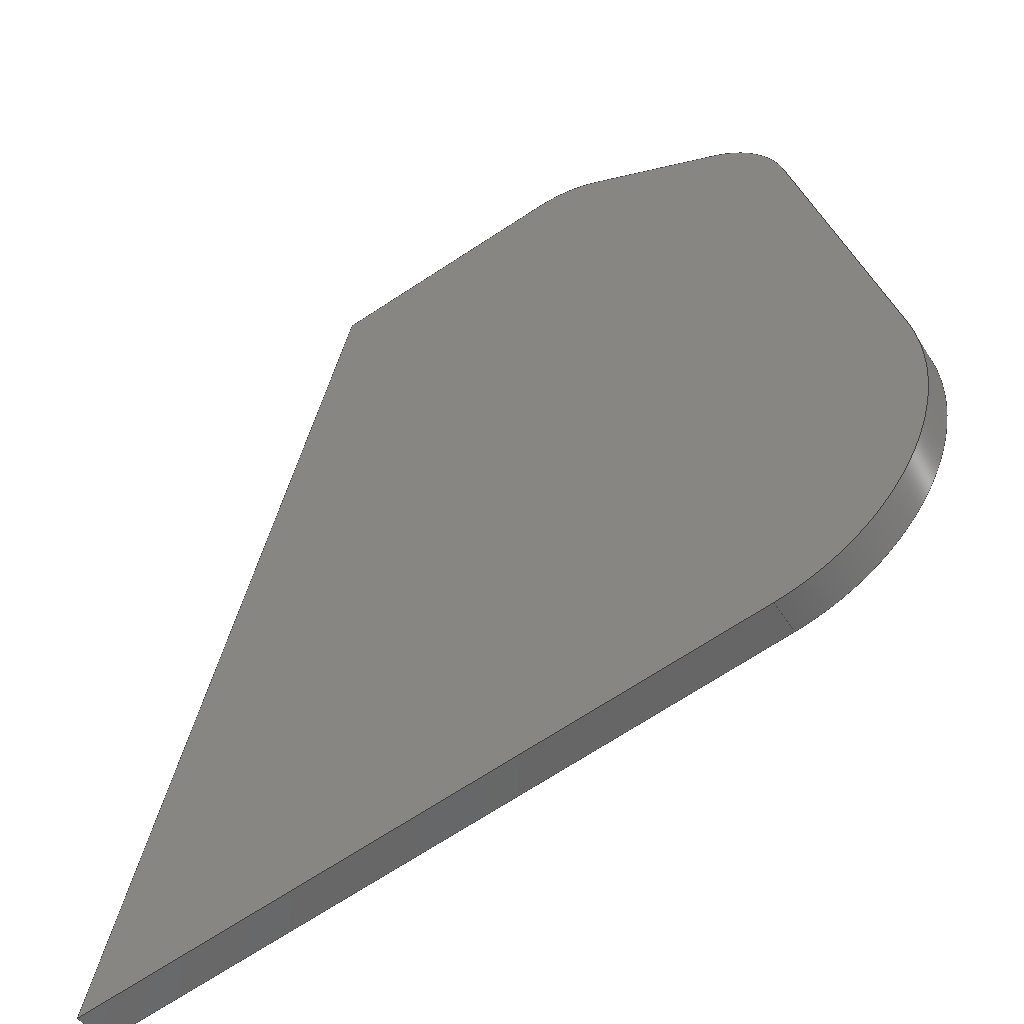
<metadata>
{"format":"step","ext":"step","renderer":"f3d","projection":"perspective","resolution":1024,"background":"white","views":[{"elev":-47.1,"azim":30.1,"up":"+Z"}]}
</metadata>
<code>
ISO-10303-21;
DATA;
#1 = MECHANICAL_DESIGN_GEOMETRIC_PRESENTATION_REPRESENTATION( ' ', ( #7, #8, #9, #10, #11, #12, #13, #14, #15, #16 ), #6 );
#2 = PRODUCT_DEFINITION_CONTEXT( '', #17, 'design' );
#3 = APPLICATION_PROTOCOL_DEFINITION( 'international standard', 'automotive_design', 2001, #17 );
#4 = PRODUCT_CATEGORY_RELATIONSHIP( 'NONE', 'NONE', #18, #19 );
#5 = SHAPE_DEFINITION_REPRESENTATION( #20, #21 );
#6 =  ( GEOMETRIC_REPRESENTATION_CONTEXT( 3 )GLOBAL_UNCERTAINTY_ASSIGNED_CONTEXT( ( #22 ) )GLOBAL_UNIT_ASSIGNED_CONTEXT( ( #23, #24, #25 ) )REPRESENTATION_CONTEXT( 'NONE', 'WORKSPACE' ) );
#7 = STYLED_ITEM( '', ( #26 ), #27 );
#8 = STYLED_ITEM( '', ( #28 ), #29 );
#9 = STYLED_ITEM( '', ( #30 ), #31 );
#10 = STYLED_ITEM( '', ( #32 ), #33 );
#11 = STYLED_ITEM( '', ( #34 ), #35 );
#12 = STYLED_ITEM( '', ( #36 ), #37 );
#13 = STYLED_ITEM( '', ( #38 ), #39 );
#14 = STYLED_ITEM( '', ( #40 ), #41 );
#15 = STYLED_ITEM( '', ( #42 ), #43 );
#16 = STYLED_ITEM( '', ( #44 ), #45 );
#17 = APPLICATION_CONTEXT( 'core data for automotive mechanical design processes' );
#18 = PRODUCT_CATEGORY( 'part', 'NONE' );
#19 = PRODUCT_RELATED_PRODUCT_CATEGORY( 'detail', ' ', ( #46 ) );
#20 = PRODUCT_DEFINITION_SHAPE( 'NONE', 'NONE', #47 );
#21 = ADVANCED_BREP_SHAPE_REPRESENTATION( 'Bucket_FaceR', ( #48, #49 ), #6 );
#22 = UNCERTAINTY_MEASURE_WITH_UNIT( LENGTH_MEASURE( 1e-06 ), #23, '', '' );
#23 =  ( CONVERSION_BASED_UNIT( 'METRE', #50 )LENGTH_UNIT(  )NAMED_UNIT( #51 ) );
#24 =  ( NAMED_UNIT( #52 )PLANE_ANGLE_UNIT(  )SI_UNIT( $, .RADIAN. ) );
#25 =  ( NAMED_UNIT( #52 )SI_UNIT( $, .STERADIAN. )SOLID_ANGLE_UNIT(  ) );
#26 = PRESENTATION_STYLE_ASSIGNMENT( ( #53 ) );
#27 = ADVANCED_FACE( '', ( #54 ), #55, .F. );
#28 = PRESENTATION_STYLE_ASSIGNMENT( ( #56 ) );
#29 = ADVANCED_FACE( '', ( #57 ), #58, .F. );
#30 = PRESENTATION_STYLE_ASSIGNMENT( ( #59 ) );
#31 = ADVANCED_FACE( '', ( #60 ), #61, .T. );
#32 = PRESENTATION_STYLE_ASSIGNMENT( ( #62 ) );
#33 = ADVANCED_FACE( 'Face1', ( #63 ), #64, .T. );
#34 = PRESENTATION_STYLE_ASSIGNMENT( ( #65 ) );
#35 = ADVANCED_FACE( '', ( #66 ), #67, .F. );
#36 = PRESENTATION_STYLE_ASSIGNMENT( ( #68 ) );
#37 = ADVANCED_FACE( '', ( #69 ), #70, .T. );
#38 = PRESENTATION_STYLE_ASSIGNMENT( ( #71 ) );
#39 = ADVANCED_FACE( '', ( #72 ), #73, .T. );
#40 = PRESENTATION_STYLE_ASSIGNMENT( ( #74 ) );
#41 = ADVANCED_FACE( 'Face2', ( #75 ), #76, .F. );
#42 = PRESENTATION_STYLE_ASSIGNMENT( ( #77 ) );
#43 = ADVANCED_FACE( 'Face3', ( #78 ), #79, .F. );
#44 = PRESENTATION_STYLE_ASSIGNMENT( ( #80 ) );
#45 = ADVANCED_FACE( '', ( #81 ), #82, .F. );
#46 = PRODUCT( 'Bucket_FaceR', 'Bucket_FaceR', 'PART-Bucket_FaceR-DESC', ( #83 ) );
#47 = PRODUCT_DEFINITION( 'NONE', 'NONE', #84, #2 );
#48 = MANIFOLD_SOLID_BREP( 'Bucket_FaceR', #85 );
#49 = AXIS2_PLACEMENT_3D( '', #86, #87, #88 );
#50 = LENGTH_MEASURE_WITH_UNIT( LENGTH_MEASURE( 1 ), #89 );
#51 = DIMENSIONAL_EXPONENTS( 1, 0, 0, 0, 0, 0, 0 );
#52 = DIMENSIONAL_EXPONENTS( 0, 0, 0, 0, 0, 0, 0 );
#53 = SURFACE_STYLE_USAGE( .BOTH., #90 );
#54 = FACE_OUTER_BOUND( '', #91, .T. );
#55 = PLANE( '', #92 );
#56 = SURFACE_STYLE_USAGE( .BOTH., #93 );
#57 = FACE_OUTER_BOUND( '', #94, .T. );
#58 = PLANE( '', #95 );
#59 = SURFACE_STYLE_USAGE( .BOTH., #96 );
#60 = FACE_OUTER_BOUND( '', #97, .T. );
#61 = CYLINDRICAL_SURFACE( '', #98, 0.1188 );
#62 = SURFACE_STYLE_USAGE( .BOTH., #99 );
#63 = FACE_OUTER_BOUND( '', #100, .T. );
#64 = PLANE( '', #101 );
#65 = SURFACE_STYLE_USAGE( .BOTH., #102 );
#66 = FACE_OUTER_BOUND( '', #103, .T. );
#67 = PLANE( '', #104 );
#68 = SURFACE_STYLE_USAGE( .BOTH., #105 );
#69 = FACE_OUTER_BOUND( '', #106, .T. );
#70 = CYLINDRICAL_SURFACE( '', #107, 0.2138 );
#71 = SURFACE_STYLE_USAGE( .BOTH., #108 );
#72 = FACE_OUTER_BOUND( '', #109, .T. );
#73 = CYLINDRICAL_SURFACE( '', #110, 0.1188 );
#74 = SURFACE_STYLE_USAGE( .BOTH., #111 );
#75 = FACE_OUTER_BOUND( '', #112, .T. );
#76 = PLANE( '', #113 );
#77 = SURFACE_STYLE_USAGE( .BOTH., #114 );
#78 = FACE_OUTER_BOUND( '', #115, .T. );
#79 = PLANE( '', #116 );
#80 = SURFACE_STYLE_USAGE( .BOTH., #117 );
#81 = FACE_OUTER_BOUND( '', #118, .T. );
#82 = PLANE( '', #119 );
#83 = PRODUCT_CONTEXT( '', #17, 'mechanical' );
#84 = PRODUCT_DEFINITION_FORMATION_WITH_SPECIFIED_SOURCE( ' ', 'NONE', #46, .NOT_KNOWN. );
#85 = CLOSED_SHELL( '', ( #27, #31, #39, #37, #41, #43, #29, #45, #33, #35 ) );
#86 = CARTESIAN_POINT( '', ( 0, 0, 0 ) );
#87 = DIRECTION( '', ( 0, 0, 1 ) );
#88 = DIRECTION( '', ( 1, 0, 0 ) );
#89 =  ( LENGTH_UNIT(  )NAMED_UNIT( #51 )SI_UNIT( $, .METRE. ) );
#90 = SURFACE_SIDE_STYLE( '', ( #120 ) );
#91 = EDGE_LOOP( '', ( #121, #122, #123, #124 ) );
#92 = AXIS2_PLACEMENT_3D( '', #125, #126, #127 );
#93 = SURFACE_SIDE_STYLE( '', ( #128 ) );
#94 = EDGE_LOOP( '', ( #129, #130, #131, #132 ) );
#95 = AXIS2_PLACEMENT_3D( '', #133, #134, #135 );
#96 = SURFACE_SIDE_STYLE( '', ( #136 ) );
#97 = EDGE_LOOP( '', ( #137, #138, #139, #140 ) );
#98 = AXIS2_PLACEMENT_3D( '', #141, #142, #143 );
#99 = SURFACE_SIDE_STYLE( '', ( #144 ) );
#100 = EDGE_LOOP( '', ( #145, #146, #147, #148, #149, #150, #151, #152 ) );
#101 = AXIS2_PLACEMENT_3D( '', #153, #154, #155 );
#102 = SURFACE_SIDE_STYLE( '', ( #156 ) );
#103 = EDGE_LOOP( '', ( #157, #158, #159, #160, #161, #162, #163, #164 ) );
#104 = AXIS2_PLACEMENT_3D( '', #165, #166, #167 );
#105 = SURFACE_SIDE_STYLE( '', ( #168 ) );
#106 = EDGE_LOOP( '', ( #169, #170, #171, #172 ) );
#107 = AXIS2_PLACEMENT_3D( '', #173, #174, #175 );
#108 = SURFACE_SIDE_STYLE( '', ( #176 ) );
#109 = EDGE_LOOP( '', ( #177, #178, #179, #180 ) );
#110 = AXIS2_PLACEMENT_3D( '', #181, #182, #183 );
#111 = SURFACE_SIDE_STYLE( '', ( #184 ) );
#112 = EDGE_LOOP( '', ( #185, #186, #187, #188 ) );
#113 = AXIS2_PLACEMENT_3D( '', #189, #190, #191 );
#114 = SURFACE_SIDE_STYLE( '', ( #192 ) );
#115 = EDGE_LOOP( '', ( #193, #194, #195, #196 ) );
#116 = AXIS2_PLACEMENT_3D( '', #197, #198, #199 );
#117 = SURFACE_SIDE_STYLE( '', ( #200 ) );
#118 = EDGE_LOOP( '', ( #201, #202, #203, #204 ) );
#119 = AXIS2_PLACEMENT_3D( '', #205, #206, #207 );
#120 = SURFACE_STYLE_FILL_AREA( #208 );
#121 = ORIENTED_EDGE( '', *, *, #209, .F. );
#122 = ORIENTED_EDGE( '', *, *, #210, .F. );
#123 = ORIENTED_EDGE( '', *, *, #211, .T. );
#124 = ORIENTED_EDGE( '', *, *, #212, .T. );
#125 = CARTESIAN_POINT( '', ( 4.511, -0.3168, 1.089 ) );
#126 = DIRECTION( '', ( -0.3437, -6.169e-16, -0.9391 ) );
#127 = DIRECTION( '', ( 0.9391, -1.752e-15, -0.3437 ) );
#128 = SURFACE_STYLE_FILL_AREA( #213 );
#129 = ORIENTED_EDGE( '', *, *, #214, .F. );
#130 = ORIENTED_EDGE( '', *, *, #215, .F. );
#131 = ORIENTED_EDGE( '', *, *, #216, .T. );
#132 = ORIENTED_EDGE( '', *, *, #217, .T. );
#133 = CARTESIAN_POINT( '', ( 4.079, -0.3168, 1.086 ) );
#134 = DIRECTION( '', ( 0.9596, -1.708e-15, -0.2814 ) );
#135 = DIRECTION( '', ( 0.2814, 7.305e-16, 0.9596 ) );
#136 = SURFACE_STYLE_FILL_AREA( #218 );
#137 = ORIENTED_EDGE( '', *, *, #219, .F. );
#138 = ORIENTED_EDGE( '', *, *, #220, .F. );
#139 = ORIENTED_EDGE( '', *, *, #209, .T. );
#140 = ORIENTED_EDGE( '', *, *, #221, .T. );
#141 = CARTESIAN_POINT( '', ( 4.336, -0.3168, 1.027 ) );
#142 = DIRECTION( '', ( -1.433e-15, -1, 1.182e-15 ) );
#143 = DIRECTION( '', ( -0.9717, 1.114e-15, -0.2361 ) );
#144 = SURFACE_STYLE_FILL_AREA( #222 );
#145 = ORIENTED_EDGE( '', *, *, #223, .T. );
#146 = ORIENTED_EDGE( '', *, *, #224, .T. );
#147 = ORIENTED_EDGE( '', *, *, #225, .T. );
#148 = ORIENTED_EDGE( '', *, *, #210, .T. );
#149 = ORIENTED_EDGE( '', *, *, #220, .T. );
#150 = ORIENTED_EDGE( '', *, *, #226, .T. );
#151 = ORIENTED_EDGE( '', *, *, #215, .T. );
#152 = ORIENTED_EDGE( '', *, *, #227, .T. );
#153 = CARTESIAN_POINT( '', ( 4.474, -0.3168, 0.6524 ) );
#154 = DIRECTION( '', ( -1.433e-15, -1, 1.182e-15 ) );
#155 = DIRECTION( '', ( 0.9717, -1.114e-15, 0.2361 ) );
#156 = SURFACE_STYLE_FILL_AREA( #228 );
#157 = ORIENTED_EDGE( '', *, *, #229, .F. );
#158 = ORIENTED_EDGE( '', *, *, #230, .F. );
#159 = ORIENTED_EDGE( '', *, *, #217, .F. );
#160 = ORIENTED_EDGE( '', *, *, #231, .F. );
#161 = ORIENTED_EDGE( '', *, *, #221, .F. );
#162 = ORIENTED_EDGE( '', *, *, #212, .F. );
#163 = ORIENTED_EDGE( '', *, *, #232, .F. );
#164 = ORIENTED_EDGE( '', *, *, #233, .F. );
#165 = CARTESIAN_POINT( '', ( 4.474, -0.2772, 0.6524 ) );
#166 = DIRECTION( '', ( -1.433e-15, -1, 1.182e-15 ) );
#167 = DIRECTION( '', ( 0.9717, -1.114e-15, 0.2361 ) );
#168 = SURFACE_STYLE_FILL_AREA( #234 );
#169 = ORIENTED_EDGE( '', *, *, #235, .F. );
#170 = ORIENTED_EDGE( '', *, *, #223, .F. );
#171 = ORIENTED_EDGE( '', *, *, #236, .T. );
#172 = ORIENTED_EDGE( '', *, *, #229, .T. );
#173 = CARTESIAN_POINT( '', ( 4.474, -0.3168, 0.6524 ) );
#174 = DIRECTION( '', ( -1.433e-15, -1, 1.182e-15 ) );
#175 = DIRECTION( '', ( -0.9717, 1.114e-15, -0.2361 ) );
#176 = SURFACE_STYLE_FILL_AREA( #237 );
#177 = ORIENTED_EDGE( '', *, *, #211, .F. );
#178 = ORIENTED_EDGE( '', *, *, #225, .F. );
#179 = ORIENTED_EDGE( '', *, *, #238, .T. );
#180 = ORIENTED_EDGE( '', *, *, #232, .T. );
#181 = CARTESIAN_POINT( '', ( 4.471, -0.3168, 0.9774 ) );
#182 = DIRECTION( '', ( -1.433e-15, -1, 1.182e-15 ) );
#183 = DIRECTION( '', ( -0.9717, 1.114e-15, -0.2361 ) );
#184 = SURFACE_STYLE_FILL_AREA( #239 );
#185 = ORIENTED_EDGE( '', *, *, #238, .F. );
#186 = ORIENTED_EDGE( '', *, *, #224, .F. );
#187 = ORIENTED_EDGE( '', *, *, #235, .T. );
#188 = ORIENTED_EDGE( '', *, *, #233, .T. );
#189 = CARTESIAN_POINT( '', ( 4.677, -0.3168, 0.7168 ) );
#190 = DIRECTION( '', ( -0.9536, 1.011e-15, -0.3012 ) );
#191 = DIRECTION( '', ( 0.3012, -1.558e-15, -0.9536 ) );
#192 = SURFACE_STYLE_FILL_AREA( #240 );
#193 = ORIENTED_EDGE( '', *, *, #227, .F. );
#194 = ORIENTED_EDGE( '', *, *, #214, .T. );
#195 = ORIENTED_EDGE( '', *, *, #230, .T. );
#196 = ORIENTED_EDGE( '', *, *, #236, .F. );
#197 = CARTESIAN_POINT( '', ( 3.842, -0.3168, 0.2789 ) );
#198 = DIRECTION( '', ( -0.2361, 1.487e-15, 0.9717 ) );
#199 = DIRECTION( '', ( -0.9717, 1.114e-15, -0.2361 ) );
#200 = SURFACE_STYLE_FILL_AREA( #241 );
#201 = ORIENTED_EDGE( '', *, *, #216, .F. );
#202 = ORIENTED_EDGE( '', *, *, #226, .F. );
#203 = ORIENTED_EDGE( '', *, *, #219, .T. );
#204 = ORIENTED_EDGE( '', *, *, #231, .T. );
#205 = CARTESIAN_POINT( '', ( 4.308, -0.3168, 1.142 ) );
#206 = DIRECTION( '', ( 0.2361, -1.487e-15, -0.9717 ) );
#207 = DIRECTION( '', ( 0.9717, -1.114e-15, 0.2361 ) );
#208 = FILL_AREA_STYLE( '', ( #242 ) );
#209 = EDGE_CURVE( '', #243, #244, #245, .T. );
#210 = EDGE_CURVE( '', #246, #243, #247, .T. );
#211 = EDGE_CURVE( '', #246, #248, #249, .T. );
#212 = EDGE_CURVE( 'Edge2', #248, #244, #250, .T. );
#213 = FILL_AREA_STYLE( '', ( #251 ) );
#214 = EDGE_CURVE( '', #252, #253, #254, .T. );
#215 = EDGE_CURVE( '', #255, #252, #256, .T. );
#216 = EDGE_CURVE( '', #255, #257, #258, .T. );
#217 = EDGE_CURVE( '', #257, #253, #259, .T. );
#218 = FILL_AREA_STYLE( '', ( #260 ) );
#219 = EDGE_CURVE( '', #261, #262, #263, .T. );
#220 = EDGE_CURVE( '', #243, #261, #264, .T. );
#221 = EDGE_CURVE( 'Edge4', #244, #262, #265, .T. );
#222 = FILL_AREA_STYLE( '', ( #266 ) );
#223 = EDGE_CURVE( '', #267, #268, #269, .T. );
#224 = EDGE_CURVE( '', #268, #270, #271, .T. );
#225 = EDGE_CURVE( '', #270, #246, #272, .T. );
#226 = EDGE_CURVE( '', #261, #255, #273, .T. );
#227 = EDGE_CURVE( '', #252, #267, #274, .T. );
#228 = FILL_AREA_STYLE( '', ( #275 ) );
#229 = EDGE_CURVE( '', #276, #277, #278, .T. );
#230 = EDGE_CURVE( '', #253, #276, #279, .T. );
#231 = EDGE_CURVE( 'Edge3', #262, #257, #280, .T. );
#232 = EDGE_CURVE( 'Edge6', #281, #248, #282, .T. );
#233 = EDGE_CURVE( 'Edge5', #277, #281, #283, .T. );
#234 = FILL_AREA_STYLE( '', ( #284 ) );
#235 = EDGE_CURVE( '', #268, #277, #285, .T. );
#236 = EDGE_CURVE( '', #267, #276, #286, .T. );
#237 = FILL_AREA_STYLE( '', ( #287 ) );
#238 = EDGE_CURVE( '', #270, #281, #288, .T. );
#239 = FILL_AREA_STYLE( '', ( #289 ) );
#240 = FILL_AREA_STYLE( '', ( #290 ) );
#241 = FILL_AREA_STYLE( '', ( #291 ) );
#242 = FILL_AREA_STYLE_COLOUR( '', #292 );
#243 = VERTEX_POINT( '', #293 );
#244 = VERTEX_POINT( '', #294 );
#245 = LINE( '', #295, #296 );
#246 = VERTEX_POINT( '', #297 );
#247 = LINE( '', #298, #299 );
#248 = VERTEX_POINT( '', #300 );
#249 = LINE( '', #301, #302 );
#250 = LINE( '', #303, #304 );
#251 = FILL_AREA_STYLE_COLOUR( '', #305 );
#252 = VERTEX_POINT( '', #306 );
#253 = VERTEX_POINT( '', #307 );
#254 = LINE( '', #308, #309 );
#255 = VERTEX_POINT( '', #310 );
#256 = LINE( '', #311, #312 );
#257 = VERTEX_POINT( '', #313 );
#258 = LINE( '', #314, #315 );
#259 = LINE( '', #316, #317 );
#260 = FILL_AREA_STYLE_COLOUR( '', #318 );
#261 = VERTEX_POINT( '', #319 );
#262 = VERTEX_POINT( '', #320 );
#263 = LINE( '', #321, #322 );
#264 = CIRCLE( '', #323, 0.1188 );
#265 = CIRCLE( '', #324, 0.1188 );
#266 = FILL_AREA_STYLE_COLOUR( '', #325 );
#267 = VERTEX_POINT( '', #326 );
#268 = VERTEX_POINT( '', #327 );
#269 = CIRCLE( '', #328, 0.2138 );
#270 = VERTEX_POINT( '', #329 );
#271 = LINE( '', #330, #331 );
#272 = CIRCLE( '', #332, 0.1188 );
#273 = LINE( '', #333, #334 );
#274 = LINE( '', #335, #336 );
#275 = FILL_AREA_STYLE_COLOUR( '', #337 );
#276 = VERTEX_POINT( '', #338 );
#277 = VERTEX_POINT( '', #339 );
#278 = CIRCLE( '', #340, 0.2138 );
#279 = LINE( '', #341, #342 );
#280 = LINE( '', #343, #344 );
#281 = VERTEX_POINT( '', #345 );
#282 = CIRCLE( '', #346, 0.1188 );
#283 = LINE( '', #347, #348 );
#284 = FILL_AREA_STYLE_COLOUR( '', #349 );
#285 = LINE( '', #350, #351 );
#286 = LINE( '', #352, #353 );
#287 = FILL_AREA_STYLE_COLOUR( '', #354 );
#288 = LINE( '', #355, #356 );
#289 = FILL_AREA_STYLE_COLOUR( '', #357 );
#290 = FILL_AREA_STYLE_COLOUR( '', #358 );
#291 = FILL_AREA_STYLE_COLOUR( '', #359 );
#292 = COLOUR_RGB( '', 1, 0.502, 0.251 );
#293 = CARTESIAN_POINT( '', ( 4.377, -0.3168, 1.138 ) );
#294 = CARTESIAN_POINT( '', ( 4.377, -0.2772, 1.138 ) );
#295 = CARTESIAN_POINT( '', ( 4.377, -0.3168, 1.138 ) );
#296 = VECTOR( '', #360, 1 );
#297 = CARTESIAN_POINT( '', ( 4.511, -0.3168, 1.089 ) );
#298 = CARTESIAN_POINT( '', ( 4.511, -0.3168, 1.089 ) );
#299 = VECTOR( '', #361, 1 );
#300 = CARTESIAN_POINT( '', ( 4.511, -0.2772, 1.089 ) );
#301 = CARTESIAN_POINT( '', ( 4.511, -0.3168, 1.089 ) );
#302 = VECTOR( '', #362, 1 );
#303 = CARTESIAN_POINT( '', ( 4.511, -0.2772, 1.089 ) );
#304 = VECTOR( '', #363, 1 );
#305 = COLOUR_RGB( '', 1, 0.502, 0.251 );
#306 = CARTESIAN_POINT( '', ( 3.842, -0.3168, 0.2789 ) );
#307 = CARTESIAN_POINT( '', ( 3.842, -0.2772, 0.2789 ) );
#308 = CARTESIAN_POINT( '', ( 3.842, -0.3168, 0.2789 ) );
#309 = VECTOR( '', #364, 1 );
#310 = CARTESIAN_POINT( '', ( 4.079, -0.3168, 1.086 ) );
#311 = CARTESIAN_POINT( '', ( 4.079, -0.3168, 1.086 ) );
#312 = VECTOR( '', #365, 1 );
#313 = CARTESIAN_POINT( '', ( 4.079, -0.2772, 1.086 ) );
#314 = CARTESIAN_POINT( '', ( 4.079, -0.3168, 1.086 ) );
#315 = VECTOR( '', #366, 1 );
#316 = CARTESIAN_POINT( '', ( 4.079, -0.2772, 1.086 ) );
#317 = VECTOR( '', #367, 1 );
#318 = COLOUR_RGB( '', 1, 0.502, 0.251 );
#319 = CARTESIAN_POINT( '', ( 4.308, -0.3168, 1.142 ) );
#320 = CARTESIAN_POINT( '', ( 4.308, -0.2772, 1.142 ) );
#321 = CARTESIAN_POINT( '', ( 4.308, -0.3168, 1.142 ) );
#322 = VECTOR( '', #368, 1 );
#323 = AXIS2_PLACEMENT_3D( '', #369, #370, #371 );
#324 = AXIS2_PLACEMENT_3D( '', #372, #373, #374 );
#325 = COLOUR_RGB( '', 1, 0.502, 0.251 );
#326 = CARTESIAN_POINT( '', ( 4.524, -0.3168, 0.4446 ) );
#327 = CARTESIAN_POINT( '', ( 4.677, -0.3168, 0.7168 ) );
#328 = AXIS2_PLACEMENT_3D( '', #375, #376, #377 );
#329 = CARTESIAN_POINT( '', ( 4.584, -0.3168, 1.013 ) );
#330 = CARTESIAN_POINT( '', ( 4.677, -0.3168, 0.7168 ) );
#331 = VECTOR( '', #378, 1 );
#332 = AXIS2_PLACEMENT_3D( '', #379, #380, #381 );
#333 = CARTESIAN_POINT( '', ( 4.308, -0.3168, 1.142 ) );
#334 = VECTOR( '', #382, 1 );
#335 = CARTESIAN_POINT( '', ( 3.842, -0.3168, 0.2789 ) );
#336 = VECTOR( '', #383, 1 );
#337 = COLOUR_RGB( '', 1, 0.502, 0.251 );
#338 = CARTESIAN_POINT( '', ( 4.524, -0.2772, 0.4446 ) );
#339 = CARTESIAN_POINT( '', ( 4.677, -0.2772, 0.7168 ) );
#340 = AXIS2_PLACEMENT_3D( '', #384, #385, #386 );
#341 = CARTESIAN_POINT( '', ( 3.842, -0.2772, 0.2789 ) );
#342 = VECTOR( '', #387, 1 );
#343 = CARTESIAN_POINT( '', ( 4.308, -0.2772, 1.142 ) );
#344 = VECTOR( '', #388, 1 );
#345 = CARTESIAN_POINT( '', ( 4.584, -0.2772, 1.013 ) );
#346 = AXIS2_PLACEMENT_3D( '', #389, #390, #391 );
#347 = CARTESIAN_POINT( '', ( 4.677, -0.2772, 0.7168 ) );
#348 = VECTOR( '', #392, 1 );
#349 = COLOUR_RGB( '', 1, 0.502, 0.251 );
#350 = CARTESIAN_POINT( '', ( 4.677, -0.3168, 0.7168 ) );
#351 = VECTOR( '', #393, 1 );
#352 = CARTESIAN_POINT( '', ( 4.524, -0.3168, 0.4446 ) );
#353 = VECTOR( '', #394, 1 );
#354 = COLOUR_RGB( '', 1, 0.502, 0.251 );
#355 = CARTESIAN_POINT( '', ( 4.584, -0.3168, 1.013 ) );
#356 = VECTOR( '', #395, 1 );
#357 = COLOUR_RGB( '', 1, 0.502, 0.251 );
#358 = COLOUR_RGB( '', 1, 0.502, 0.251 );
#359 = COLOUR_RGB( '', 1, 0.502, 0.251 );
#360 = DIRECTION( '', ( 1.433e-15, 1, -1.182e-15 ) );
#361 = DIRECTION( '', ( -0.9391, 1.752e-15, 0.3437 ) );
#362 = DIRECTION( '', ( 1.433e-15, 1, -1.182e-15 ) );
#363 = DIRECTION( '', ( -0.9391, 1.752e-15, 0.3437 ) );
#364 = DIRECTION( '', ( 1.433e-15, 1, -1.182e-15 ) );
#365 = DIRECTION( '', ( -0.2814, -7.305e-16, -0.9596 ) );
#366 = DIRECTION( '', ( 1.433e-15, 1, -1.182e-15 ) );
#367 = DIRECTION( '', ( -0.2814, -7.305e-16, -0.9596 ) );
#368 = DIRECTION( '', ( 1.433e-15, 1, -1.182e-15 ) );
#369 = CARTESIAN_POINT( '', ( 4.336, -0.3168, 1.027 ) );
#370 = DIRECTION( '', ( -1.433e-15, -1, 1.182e-15 ) );
#371 = DIRECTION( '', ( 0.9717, -1.114e-15, 0.2361 ) );
#372 = CARTESIAN_POINT( '', ( 4.336, -0.2772, 1.027 ) );
#373 = DIRECTION( '', ( -1.433e-15, -1, 1.182e-15 ) );
#374 = DIRECTION( '', ( 0.9717, -1.114e-15, 0.2361 ) );
#375 = CARTESIAN_POINT( '', ( 4.474, -0.3168, 0.6524 ) );
#376 = DIRECTION( '', ( -1.433e-15, -1, 1.182e-15 ) );
#377 = DIRECTION( '', ( 0.9717, -1.114e-15, 0.2361 ) );
#378 = DIRECTION( '', ( -0.3012, 1.558e-15, 0.9536 ) );
#379 = CARTESIAN_POINT( '', ( 4.471, -0.3168, 0.9774 ) );
#380 = DIRECTION( '', ( -1.433e-15, -1, 1.182e-15 ) );
#381 = DIRECTION( '', ( 0.9717, -1.114e-15, 0.2361 ) );
#382 = DIRECTION( '', ( -0.9717, 1.114e-15, -0.2361 ) );
#383 = DIRECTION( '', ( 0.9717, -1.114e-15, 0.2361 ) );
#384 = CARTESIAN_POINT( '', ( 4.474, -0.2772, 0.6524 ) );
#385 = DIRECTION( '', ( -1.433e-15, -1, 1.182e-15 ) );
#386 = DIRECTION( '', ( 0.9717, -1.114e-15, 0.2361 ) );
#387 = DIRECTION( '', ( 0.9717, -1.114e-15, 0.2361 ) );
#388 = DIRECTION( '', ( -0.9717, 1.114e-15, -0.2361 ) );
#389 = CARTESIAN_POINT( '', ( 4.471, -0.2772, 0.9774 ) );
#390 = DIRECTION( '', ( -1.433e-15, -1, 1.182e-15 ) );
#391 = DIRECTION( '', ( 0.9717, -1.114e-15, 0.2361 ) );
#392 = DIRECTION( '', ( -0.3012, 1.558e-15, 0.9536 ) );
#393 = DIRECTION( '', ( 1.433e-15, 1, -1.182e-15 ) );
#394 = DIRECTION( '', ( 1.433e-15, 1, -1.182e-15 ) );
#395 = DIRECTION( '', ( 1.433e-15, 1, -1.182e-15 ) );
ENDSEC;
END-ISO-10303-21;

</code>
